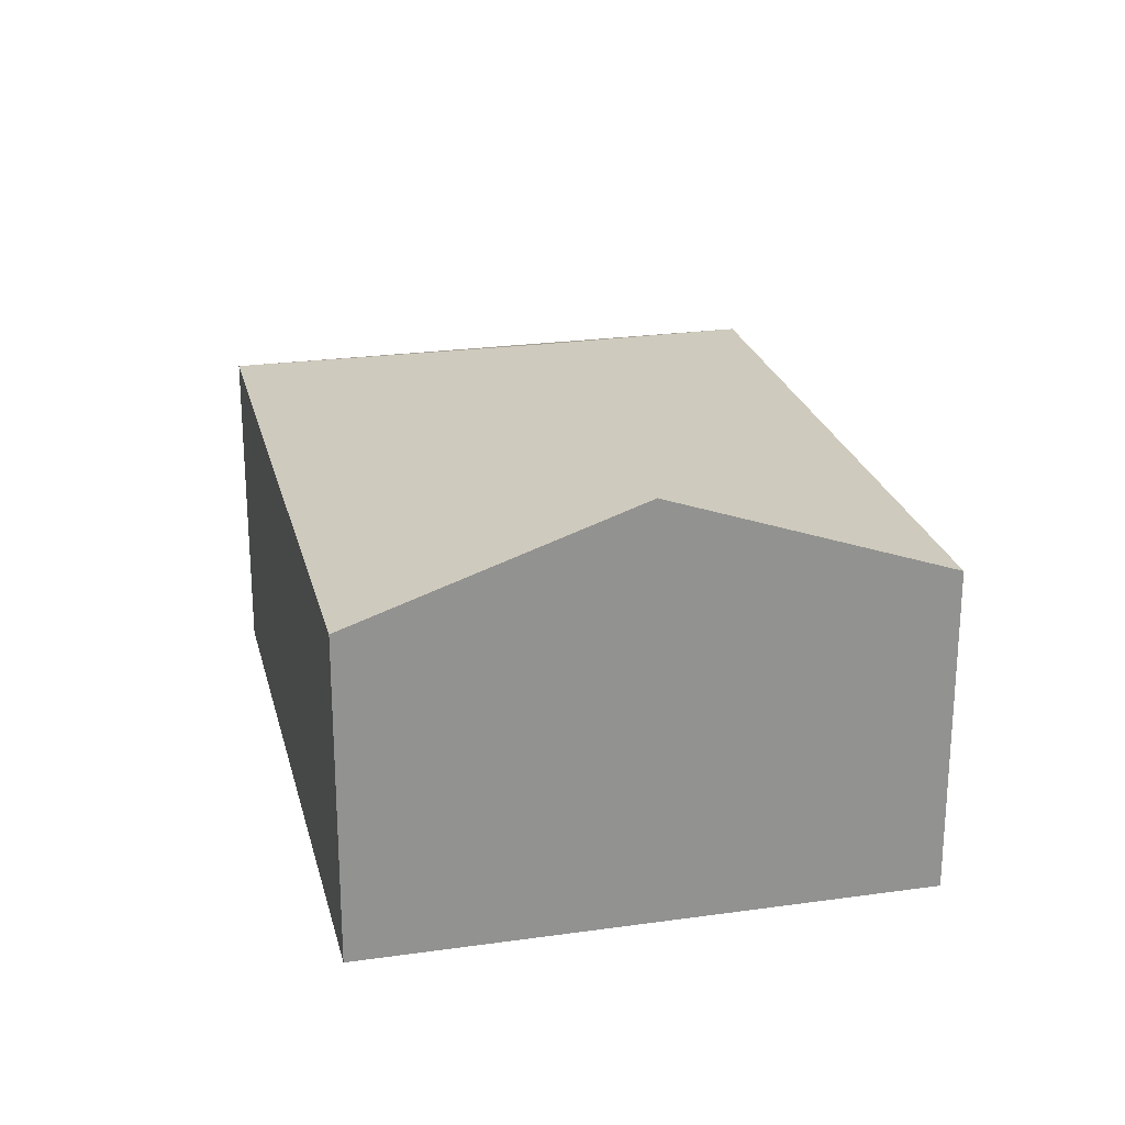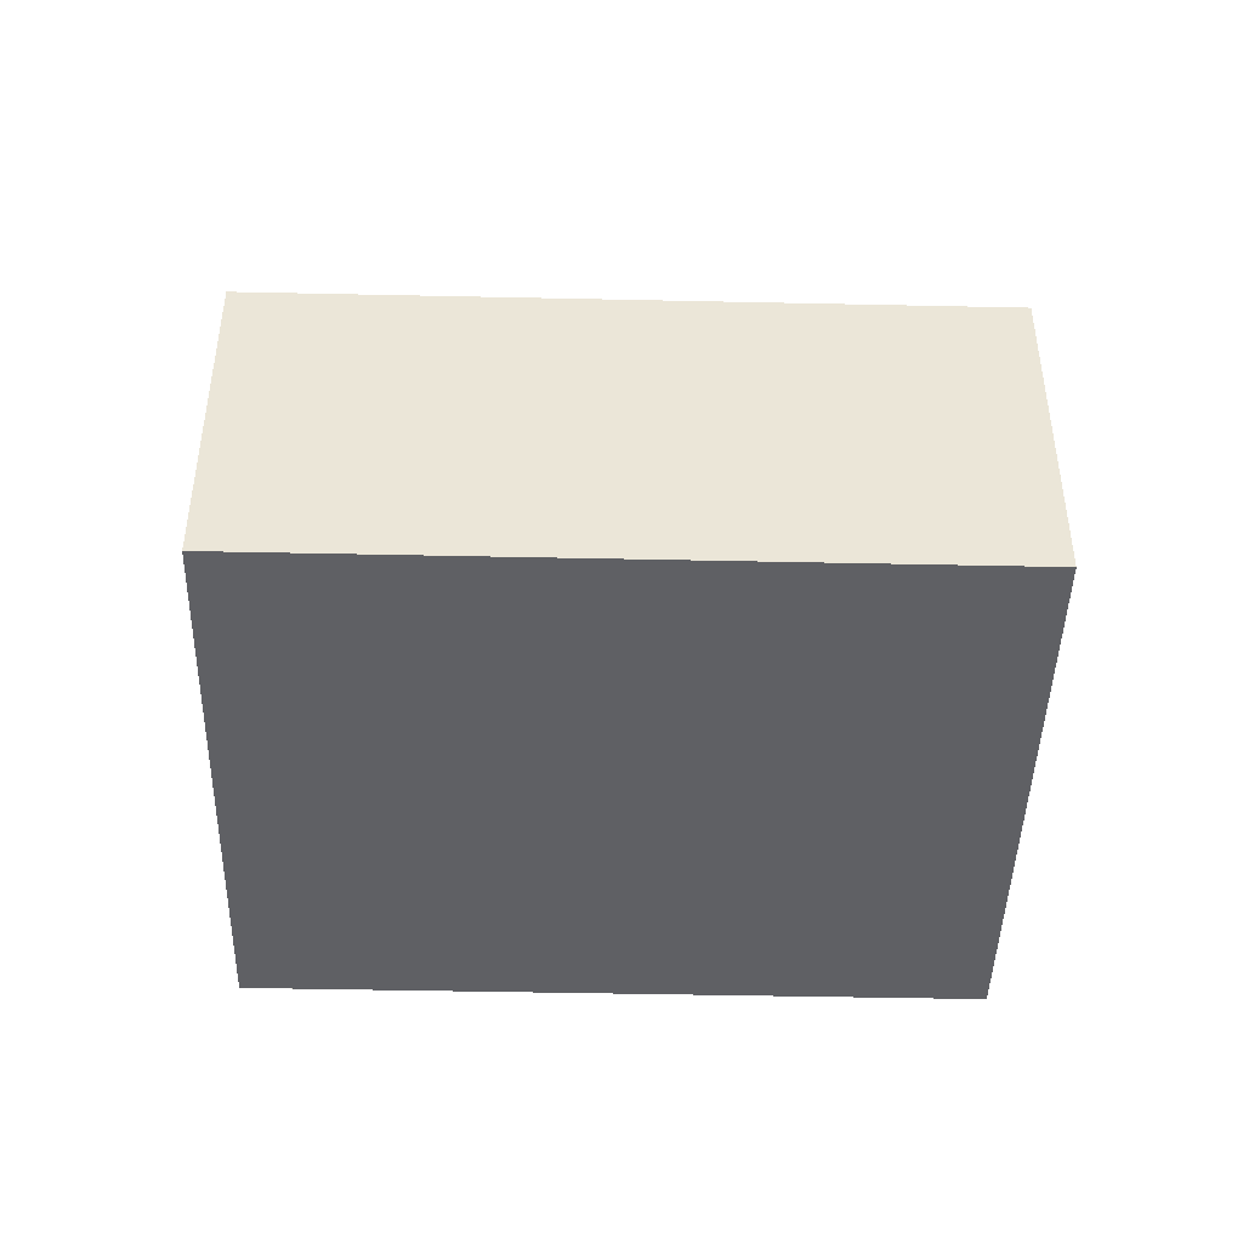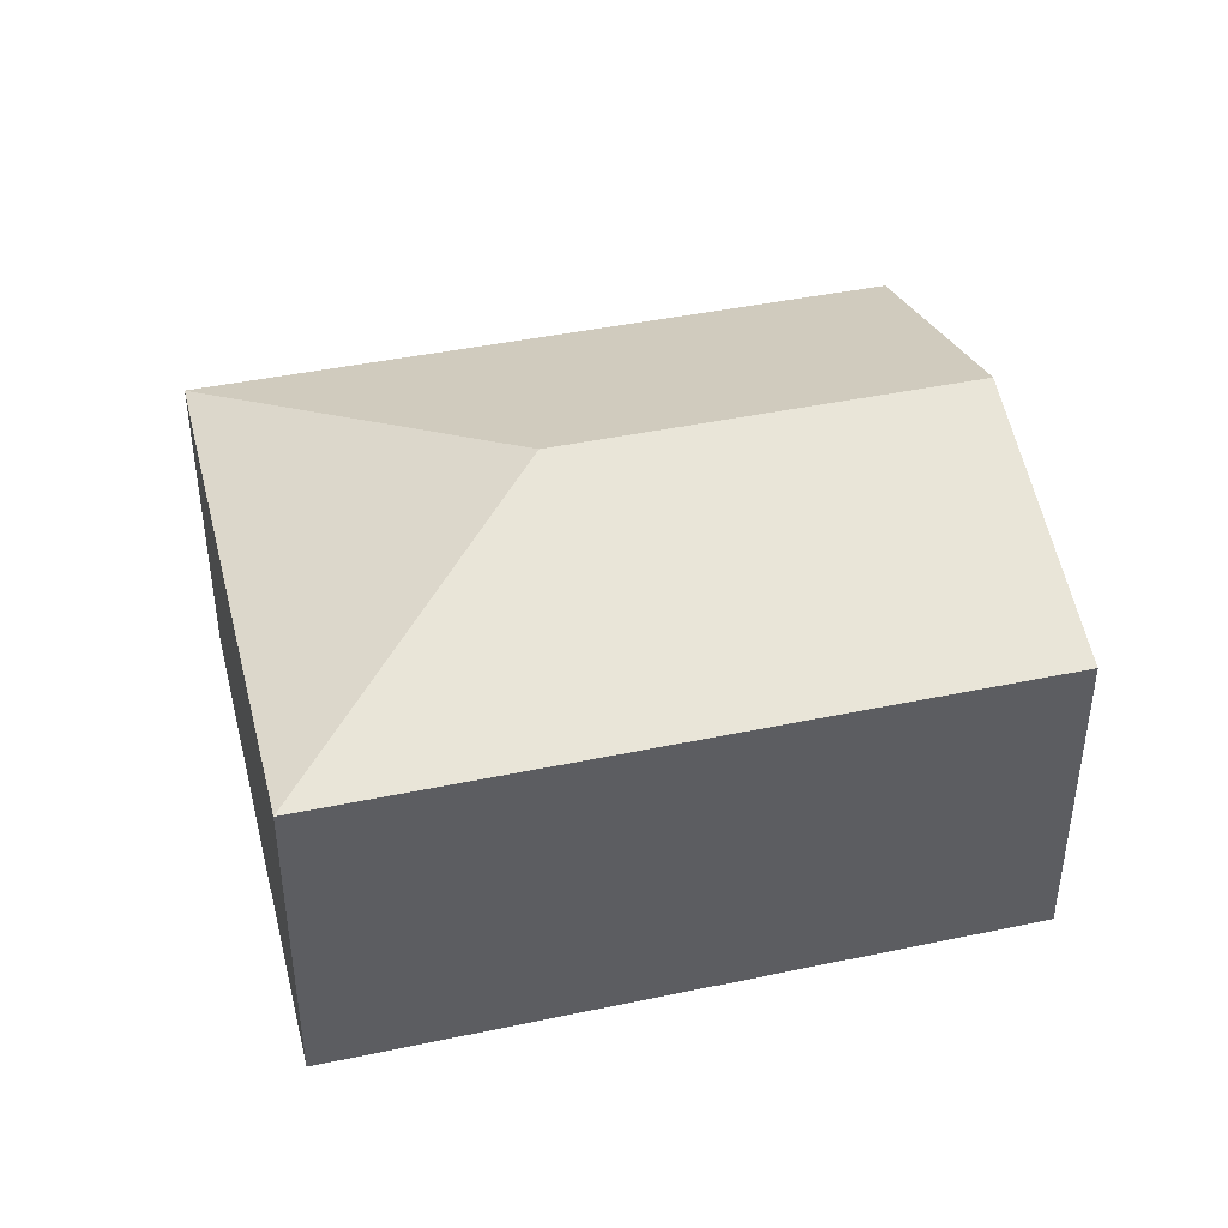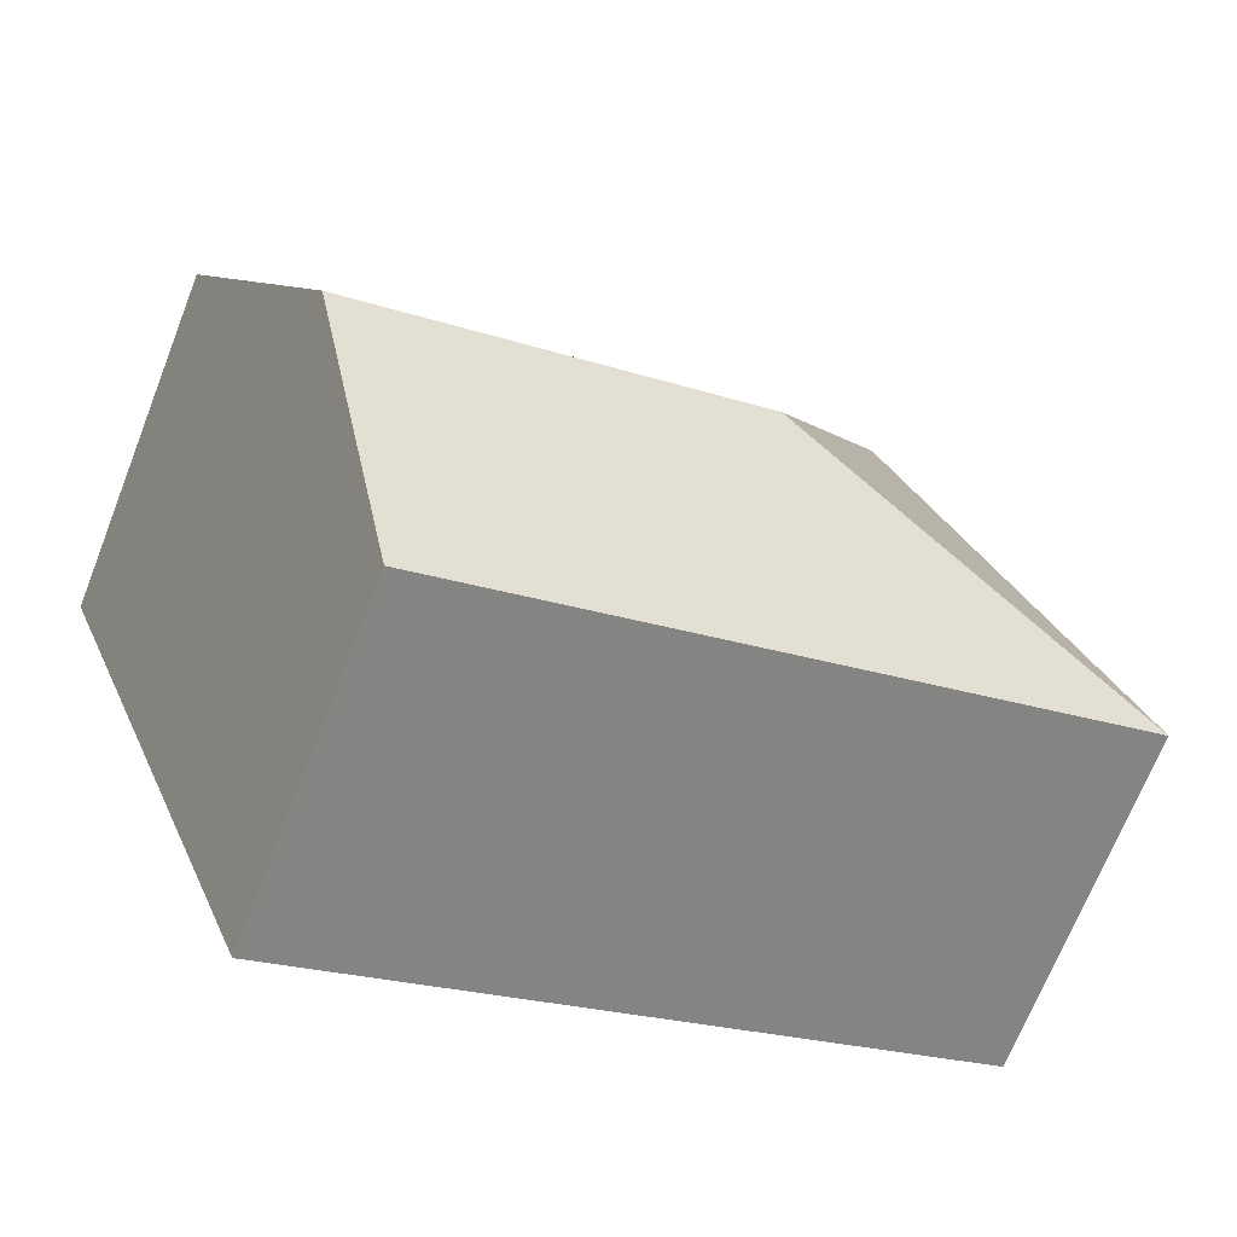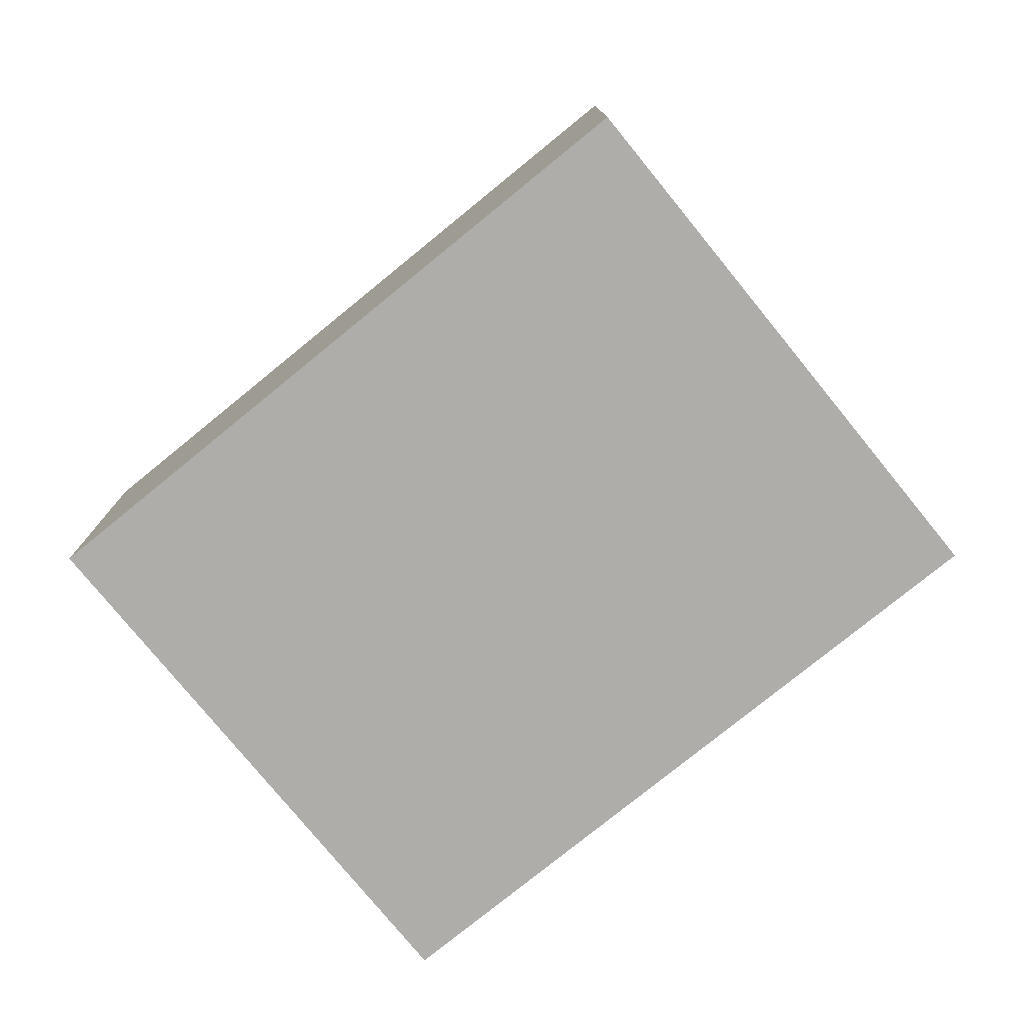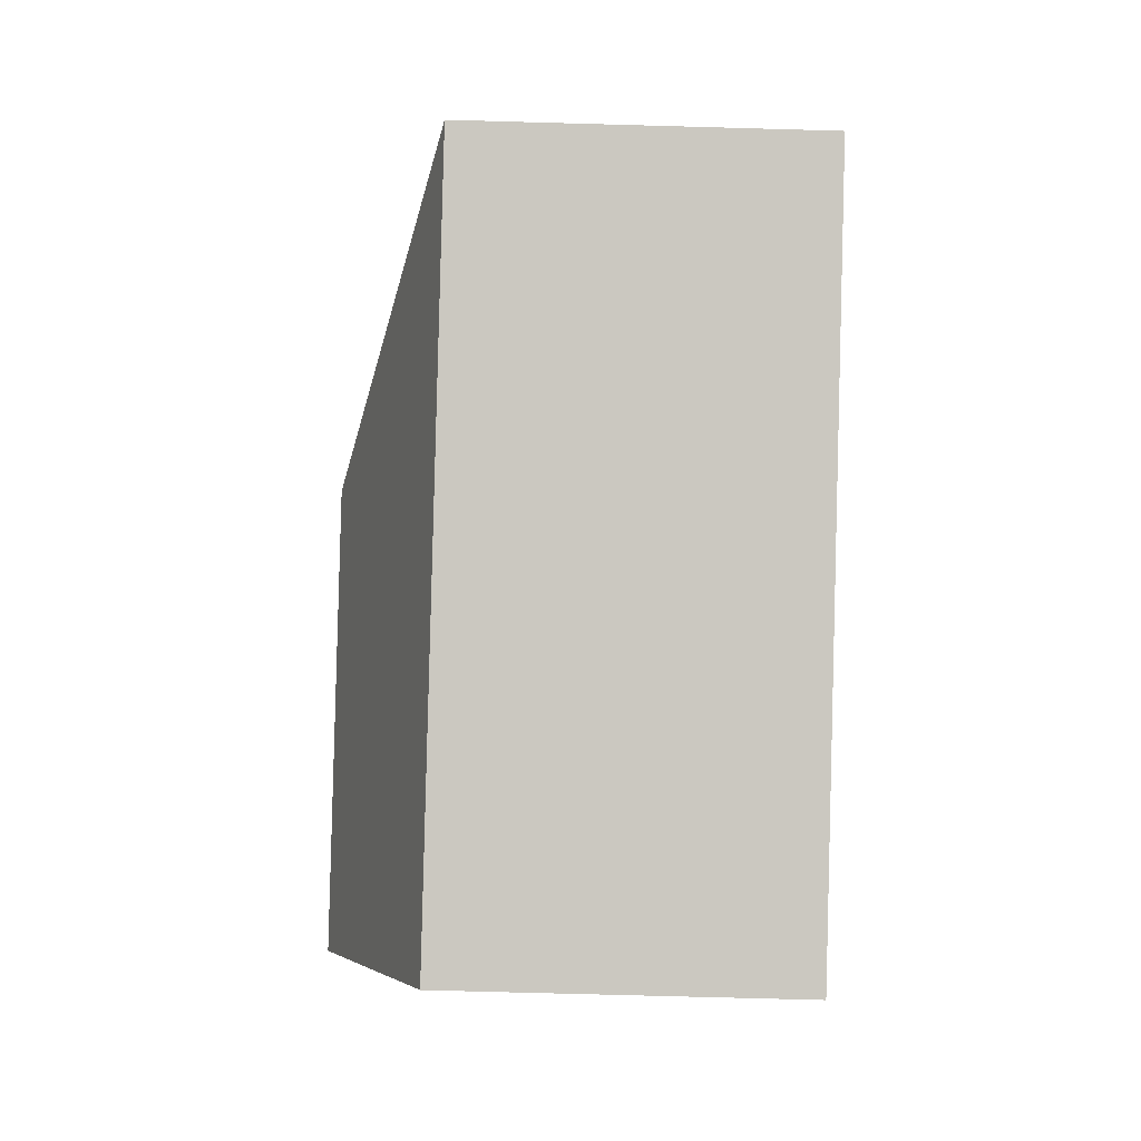
<metadata>
{"format":"obj","ext":"obj","renderer":"f3d","projection":"perspective","resolution":1024,"background":"white","views":[{"elev":23.9,"azim":98.8,"up":"+Y"},{"elev":-44.6,"azim":20.6,"up":"+Y"},{"elev":42.9,"azim":8.0,"up":"+Y"},{"elev":-69.5,"azim":158.5,"up":"+Z"},{"elev":-77.4,"azim":61.2,"up":"+Y"},{"elev":-70.4,"azim":-91.6,"up":"+Z"}]}
</metadata>
<code>
v  2.281 2.604 0.966
v  5.33 2.007 1.62
v  4.673 2.604 -0.003
v  3.656 2.007 2.298
v  1.315 2.007 3.246
v  0 2.007 1.229e-16
v  4.016 2.007 -1.626
v  0.931 2.007 2.298
v  1.315 -1.988e-16 3.246
v  3.656 -1.407e-16 2.298
v  5.33 -9.92e-17 1.62
v  4.673 1.837e-19 -0.003
v  4.016 9.956e-17 -1.626
v  0 0 0
v  0.931 -1.407e-16 2.298
g defaultobject
f 1 2 3
f 2 1 4
f 4 1 5
f 6 3 7
f 3 6 1
f 8 1 6
f 1 8 5
f 9 4 5
f 4 9 10
f 4 10 2
f 2 10 11
f 11 3 2
f 3 11 7
f 7 11 12
f 7 12 13
f 13 6 7
f 6 13 14
f 8 9 5
f 9 8 6
f 9 6 15
f 15 6 14
f 10 12 11
f 12 10 13
f 13 10 14
f 14 10 15
f 15 10 9

</code>
